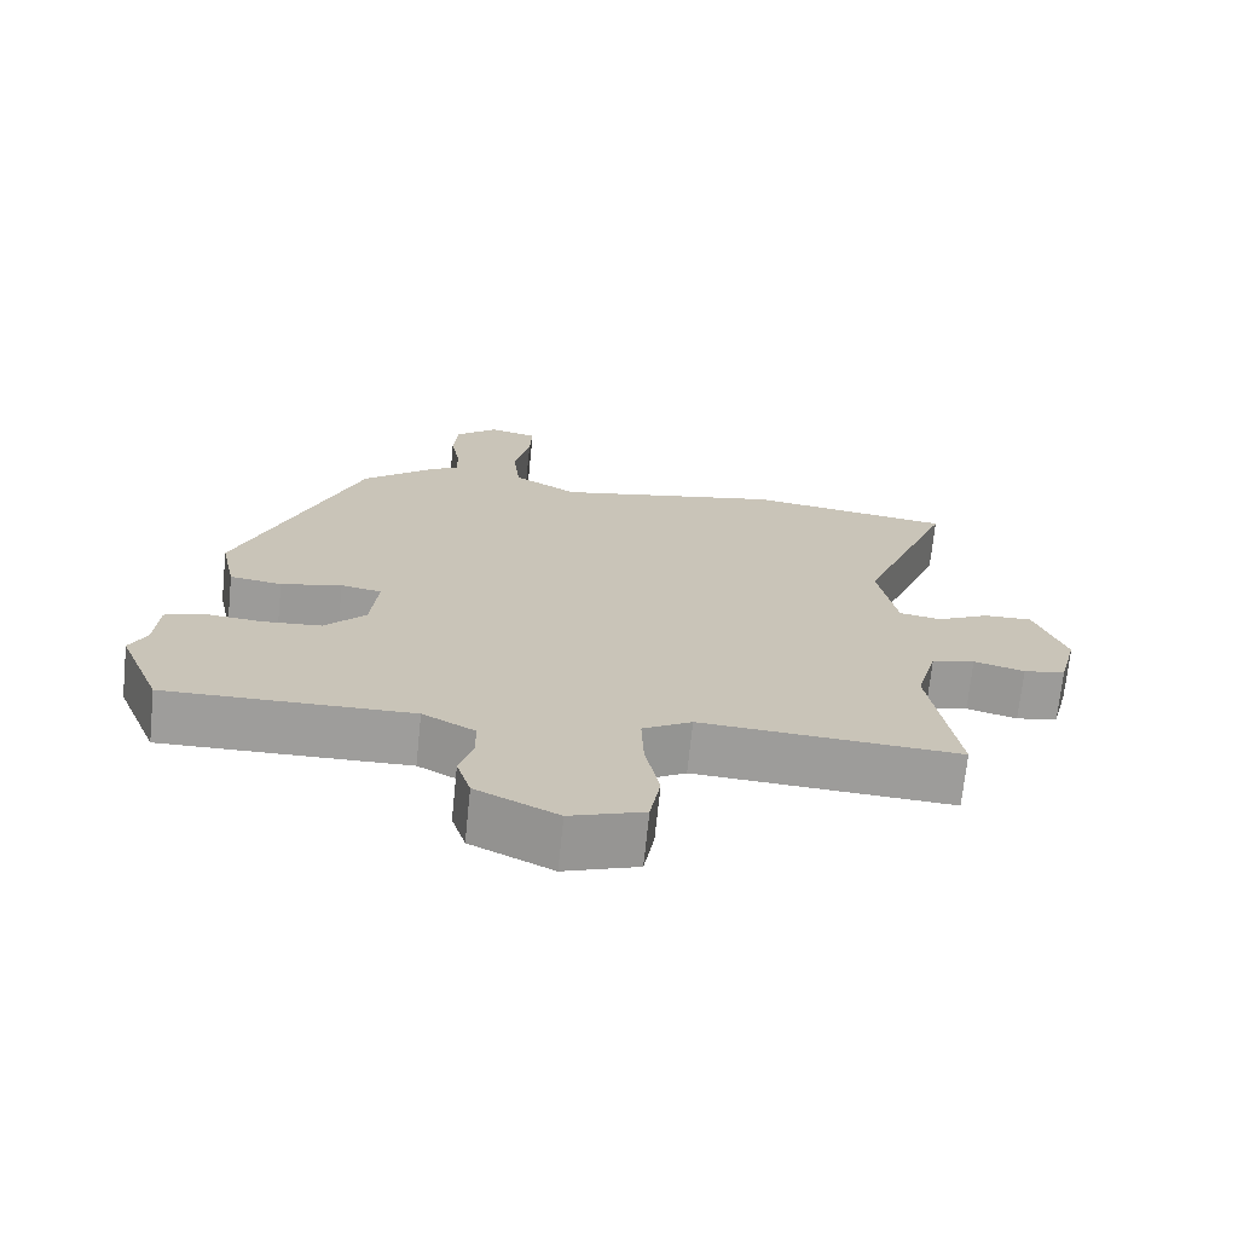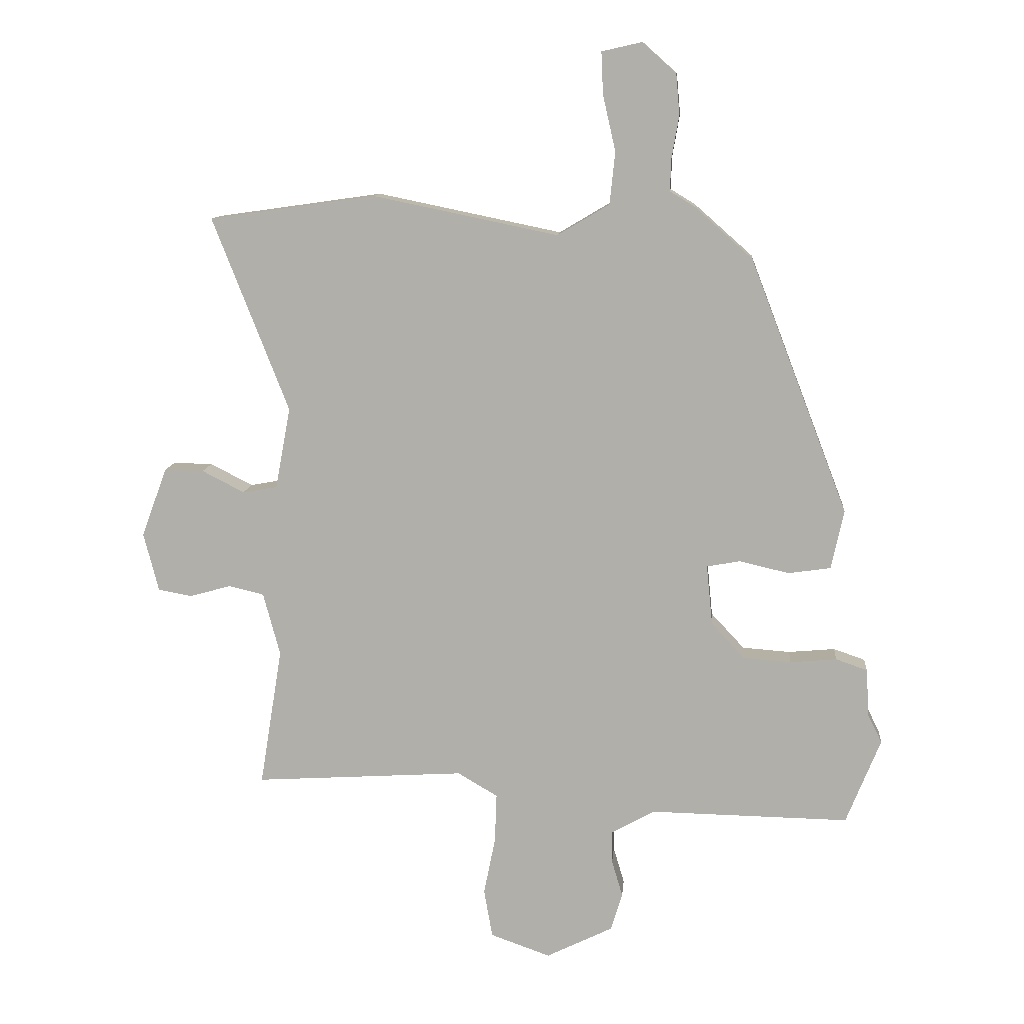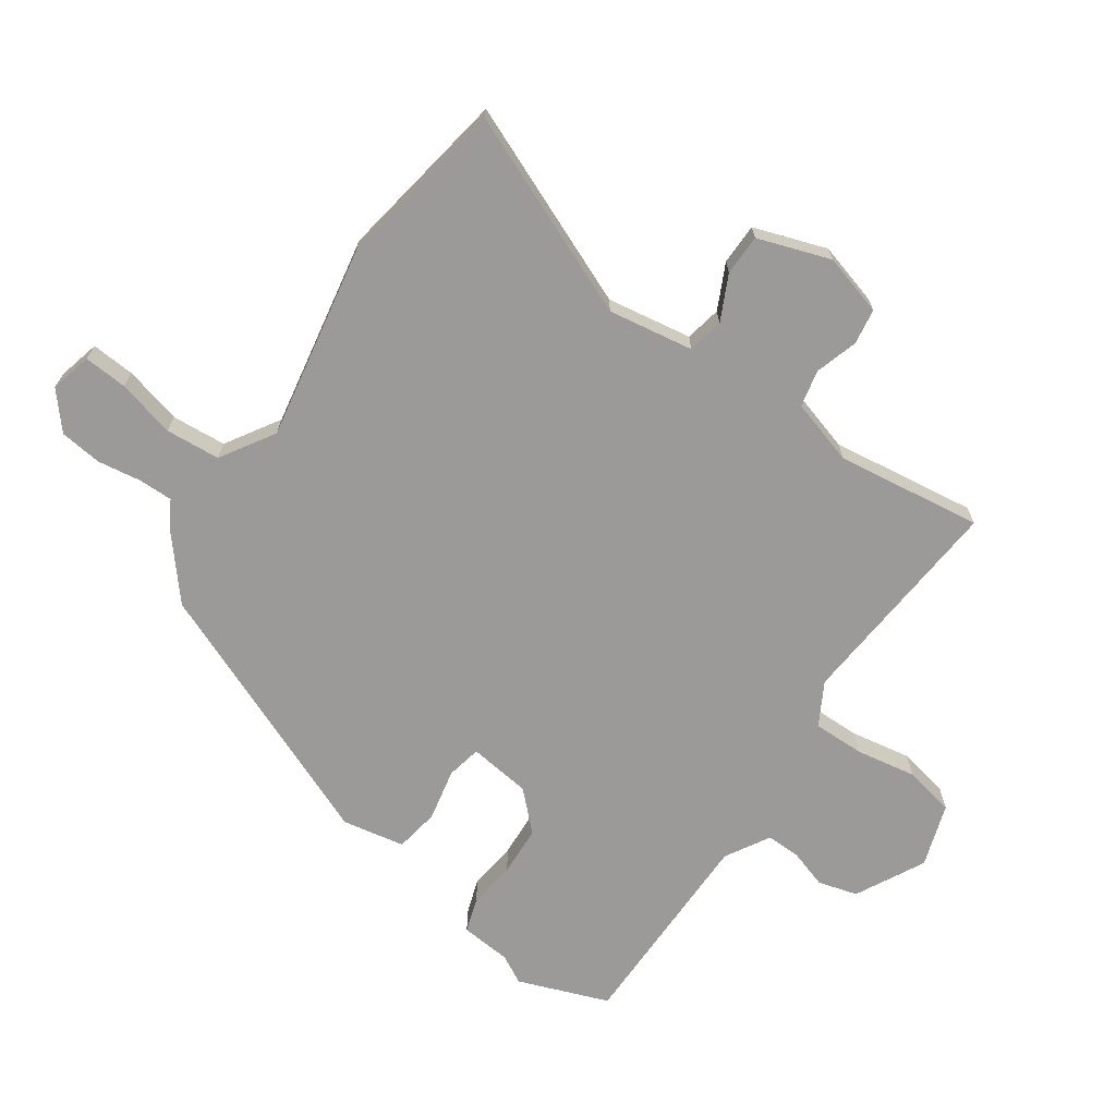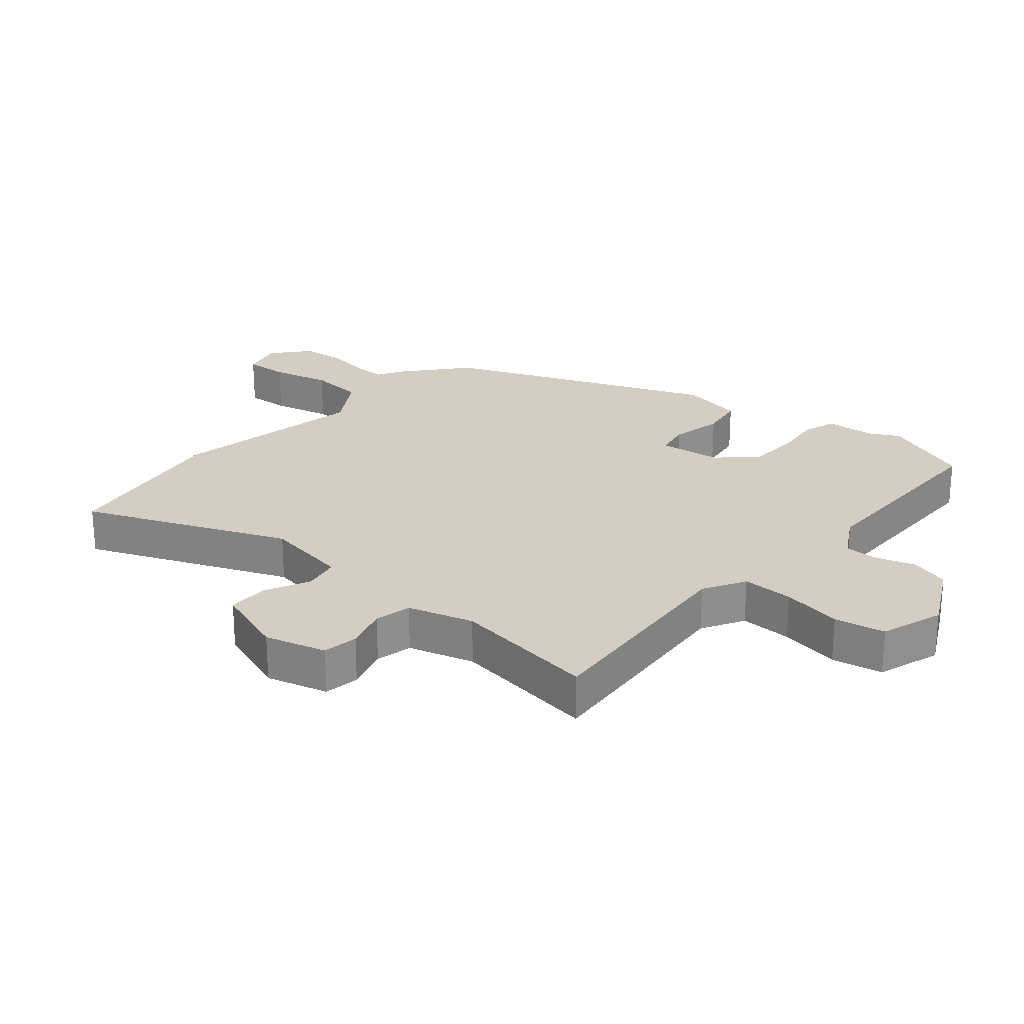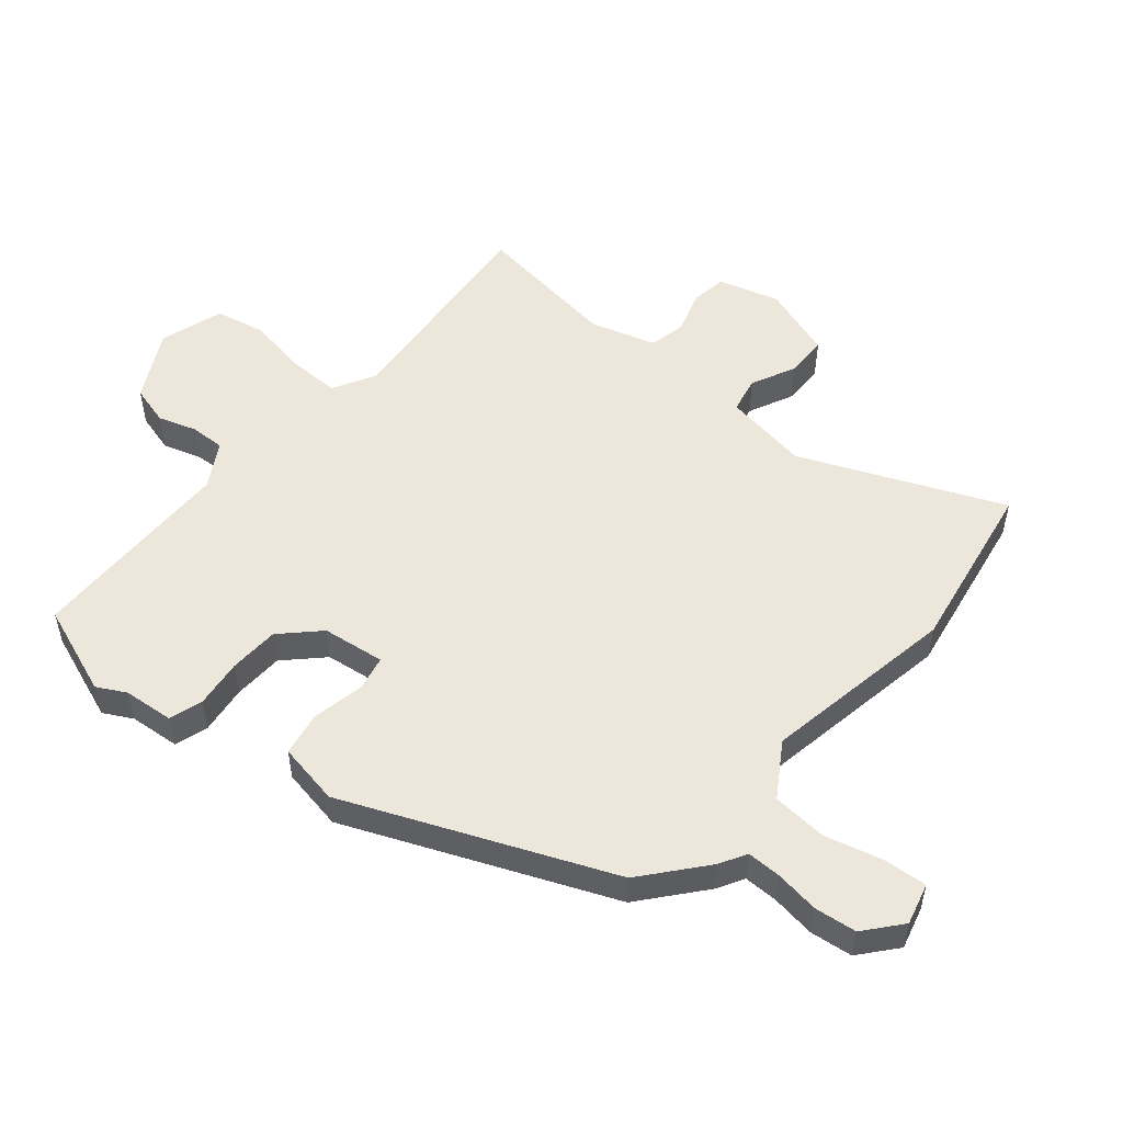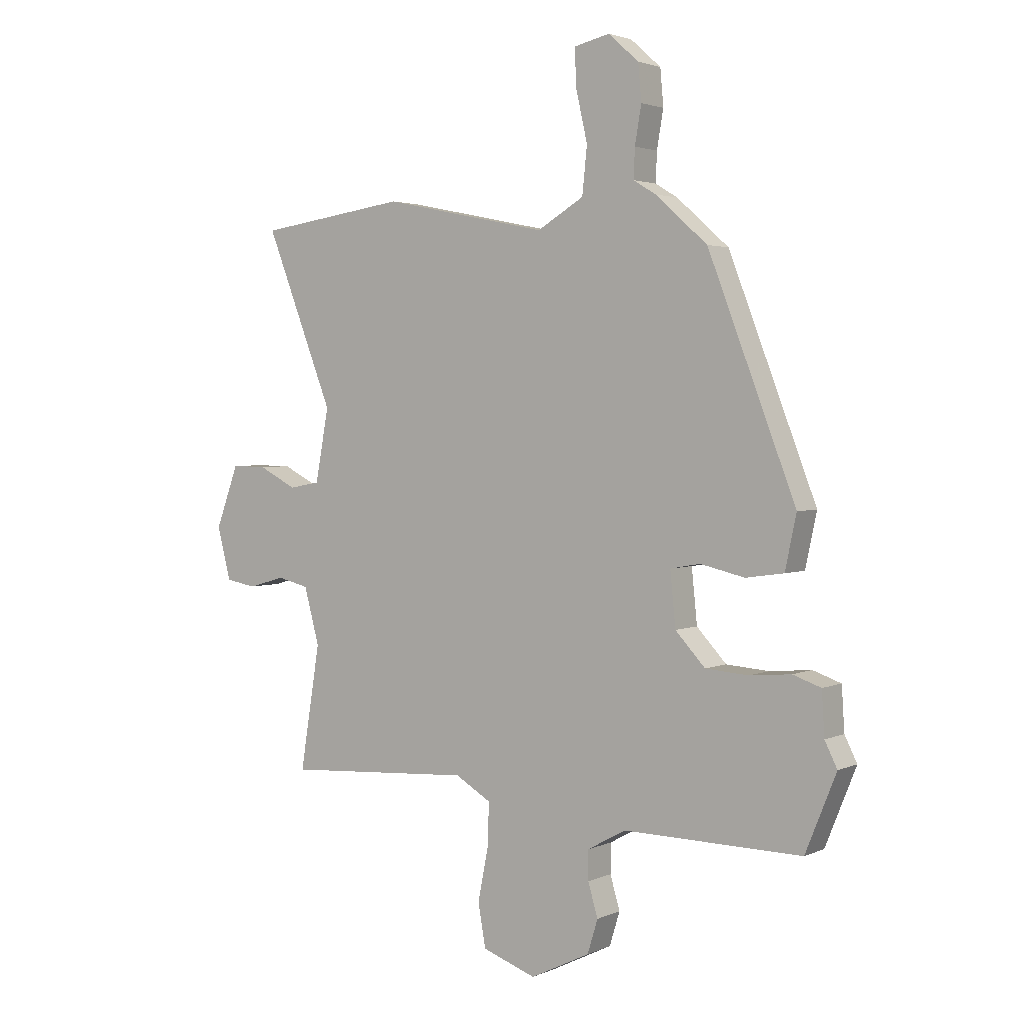
<metadata>
{"format":"obj","ext":"obj","renderer":"f3d","projection":"perspective","resolution":1024,"background":"white","views":[{"elev":-70.4,"azim":-5.9,"up":"+Z"},{"elev":11.0,"azim":-175.1,"up":"+Z"},{"elev":-69.4,"azim":53.9,"up":"+Y"},{"elev":25.0,"azim":129.3,"up":"+Y"},{"elev":52.9,"azim":-51.6,"up":"+Y"},{"elev":2.7,"azim":-145.7,"up":"+Z"}]}
</metadata>
<code>
v -0.308 0.07 0.426
v -0.212 0.07 0.511
v -0.171 0.07 0.536
v -0.173 0.07 0.59
v -0.185 0.07 0.659
v -0.179 0.07 0.726
v -0.123 0.07 0.776
v -0.057 0.07 0.761
v -0.06 0.07 0.692
v -0.081 0.07 0.6
v -0.072 0.07 0.514
v 0.014 0.07 0.463
v 0.319 0.07 0.526
v 0.594 0.07 0.487
v 0.468 0.07 0.166
v 0.493 0.07 0.032
v 0.55 0.07 0.022
v 0.62 0.07 0.058
v 0.685 0.07 0.059
v 0.727 0.07 -0.055
v 0.702 0.07 -0.152
v 0.646 0.07 -0.162
v 0.578 0.07 -0.143
v 0.52 0.07 -0.157
v 0.492 0.07 -0.261
v 0.529 0.07 -0.49
v 0.182 0.07 -0.469
v 0.116 0.07 -0.508
v 0.119 0.07 -0.589
v 0.138 0.07 -0.684
v 0.124 0.07 -0.764
v 0.025 0.07 -0.799
v -0.085 0.07 -0.745
v -0.104 0.07 -0.683
v -0.086 0.07 -0.622
v -0.086 0.07 -0.568
v -0.157 0.07 -0.529
v -0.486 0.07 -0.535
v -0.543 0.07 -0.394
v -0.52 0.07 -0.348
v -0.515 0.07 -0.268
v -0.463 0.07 -0.25
v -0.386 0.07 -0.257
v -0.307 0.07 -0.251
v -0.252 0.07 -0.192
v -0.242 0.07 -0.093
v -0.297 0.07 -0.083
v -0.379 0.07 -0.102
v -0.449 0.07 -0.092
v -0.47 0.07 0.006
v -0.308 0 0.426
v -0.212 0 0.511
v -0.171 0 0.536
v -0.173 0 0.59
v -0.185 0 0.659
v -0.179 0 0.726
v -0.123 0 0.776
v -0.057 0 0.761
v -0.06 0 0.692
v -0.081 0 0.6
v -0.072 0 0.514
v 0.014 0 0.463
v 0.319 0 0.526
v 0.594 0 0.487
v 0.468 0 0.166
v 0.493 0 0.032
v 0.55 0 0.022
v 0.62 0 0.058
v 0.685 0 0.059
v 0.727 0 -0.055
v 0.702 0 -0.152
v 0.646 0 -0.162
v 0.578 0 -0.143
v 0.52 0 -0.157
v 0.492 0 -0.261
v 0.529 0 -0.49
v 0.182 0 -0.469
v 0.116 0 -0.508
v 0.119 0 -0.589
v 0.138 0 -0.684
v 0.124 0 -0.764
v 0.025 0 -0.799
v -0.085 0 -0.745
v -0.104 0 -0.683
v -0.086 0 -0.622
v -0.086 0 -0.568
v -0.157 0 -0.529
v -0.486 0 -0.535
v -0.543 0 -0.394
v -0.52 0 -0.348
v -0.515 0 -0.268
v -0.463 0 -0.25
v -0.386 0 -0.257
v -0.307 0 -0.251
v -0.252 0 -0.192
v -0.242 0 -0.093
v -0.297 0 -0.083
v -0.379 0 -0.102
v -0.449 0 -0.092
v -0.47 0 0.006
f 1 2 3
f 50 1 3
f 49 50 3
f 48 49 3
f 47 48 3
f 46 47 3
f 45 46 3
f 40 41 42 43
f 40 43 44
f 39 40 44
f 38 39 44
f 37 38 44
f 36 37 44 45
f 33 34 35
f 32 33 35
f 31 32 35
f 30 31 35
f 29 30 35
f 28 29 35 36
f 36 45 3
f 28 36 3
f 27 28 3
f 21 22 23
f 20 21 23
f 19 20 23
f 18 19 23
f 17 18 23
f 16 17 23 24
f 15 16 24 25
f 12 13 14 15
f 11 12 15 25
f 8 9 10
f 7 8 10
f 6 7 10
f 5 6 10
f 4 5 10
f 4 10 11
f 25 26 27
f 11 25 27
f 4 11 27
f 3 4 27
f 53 52 51
f 53 51 100
f 53 100 99
f 53 99 98
f 53 98 97
f 53 97 96
f 53 96 95
f 93 92 91 90
f 94 93 90
f 94 90 89
f 94 89 88
f 94 88 87
f 95 94 87 86
f 85 84 83
f 85 83 82
f 85 82 81
f 85 81 80
f 85 80 79
f 86 85 79 78
f 53 95 86
f 53 86 78
f 53 78 77
f 73 72 71
f 73 71 70
f 73 70 69
f 73 69 68
f 73 68 67
f 74 73 67 66
f 75 74 66 65
f 65 64 63 62
f 75 65 62 61
f 60 59 58
f 60 58 57
f 60 57 56
f 60 56 55
f 60 55 54
f 61 60 54
f 77 76 75
f 77 75 61
f 77 61 54
f 77 54 53
f 1 51 52 2
f 2 52 53 3
f 3 53 54 4
f 4 54 55 5
f 5 55 56 6
f 6 56 57 7
f 7 57 58 8
f 8 58 59 9
f 9 59 60 10
f 10 60 61 11
f 11 61 62 12
f 12 62 63 13
f 13 63 64 14
f 14 64 65 15
f 15 65 66 16
f 16 66 67 17
f 17 67 68 18
f 18 68 69 19
f 19 69 70 20
f 20 70 71 21
f 21 71 72 22
f 22 72 73 23
f 23 73 74 24
f 24 74 75 25
f 25 75 76 26
f 26 76 77 27
f 27 77 78 28
f 28 78 79 29
f 29 79 80 30
f 30 80 81 31
f 31 81 82 32
f 32 82 83 33
f 33 83 84 34
f 34 84 85 35
f 35 85 86 36
f 36 86 87 37
f 37 87 88 38
f 38 88 89 39
f 39 89 90 40
f 40 90 91 41
f 41 91 92 42
f 42 92 93 43
f 43 93 94 44
f 44 94 95 45
f 45 95 96 46
f 46 96 97 47
f 47 97 98 48
f 48 98 99 49
f 49 99 100 50
f 50 100 51 1

</code>
